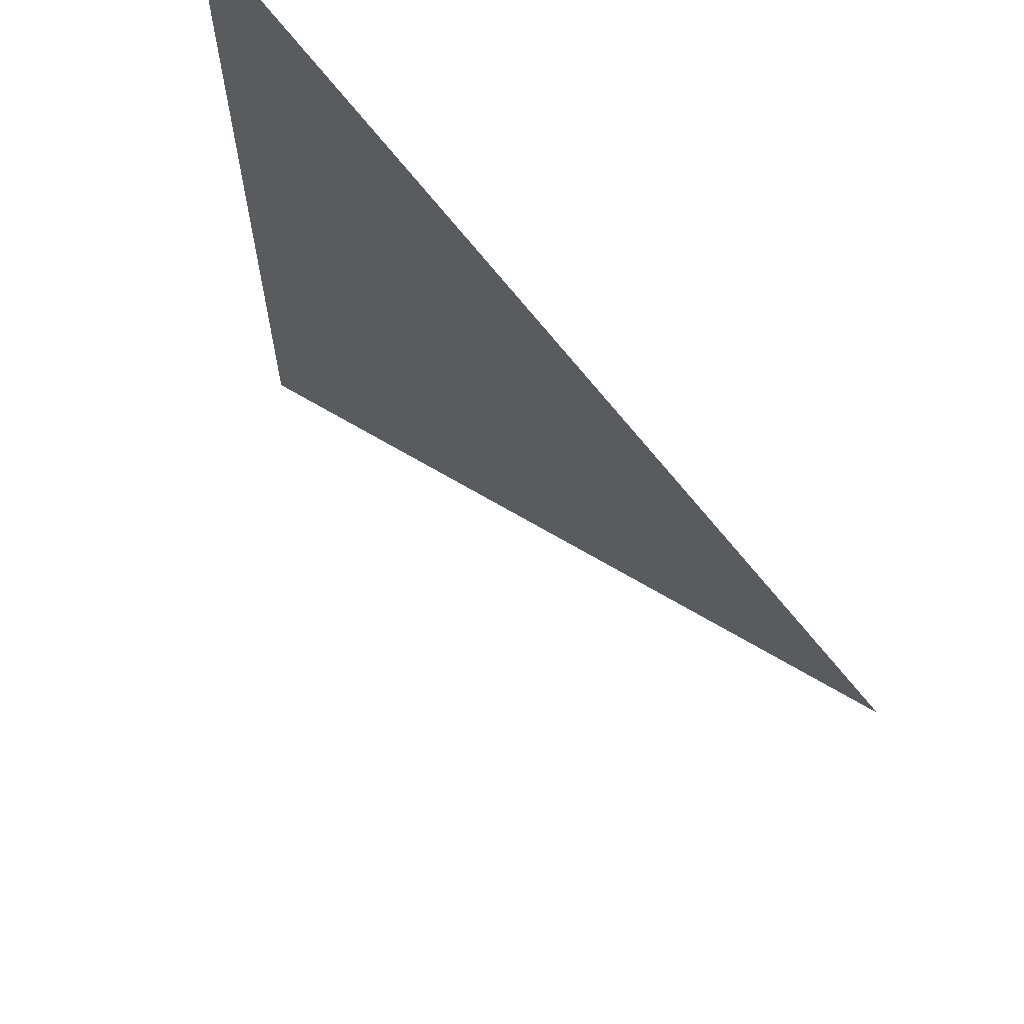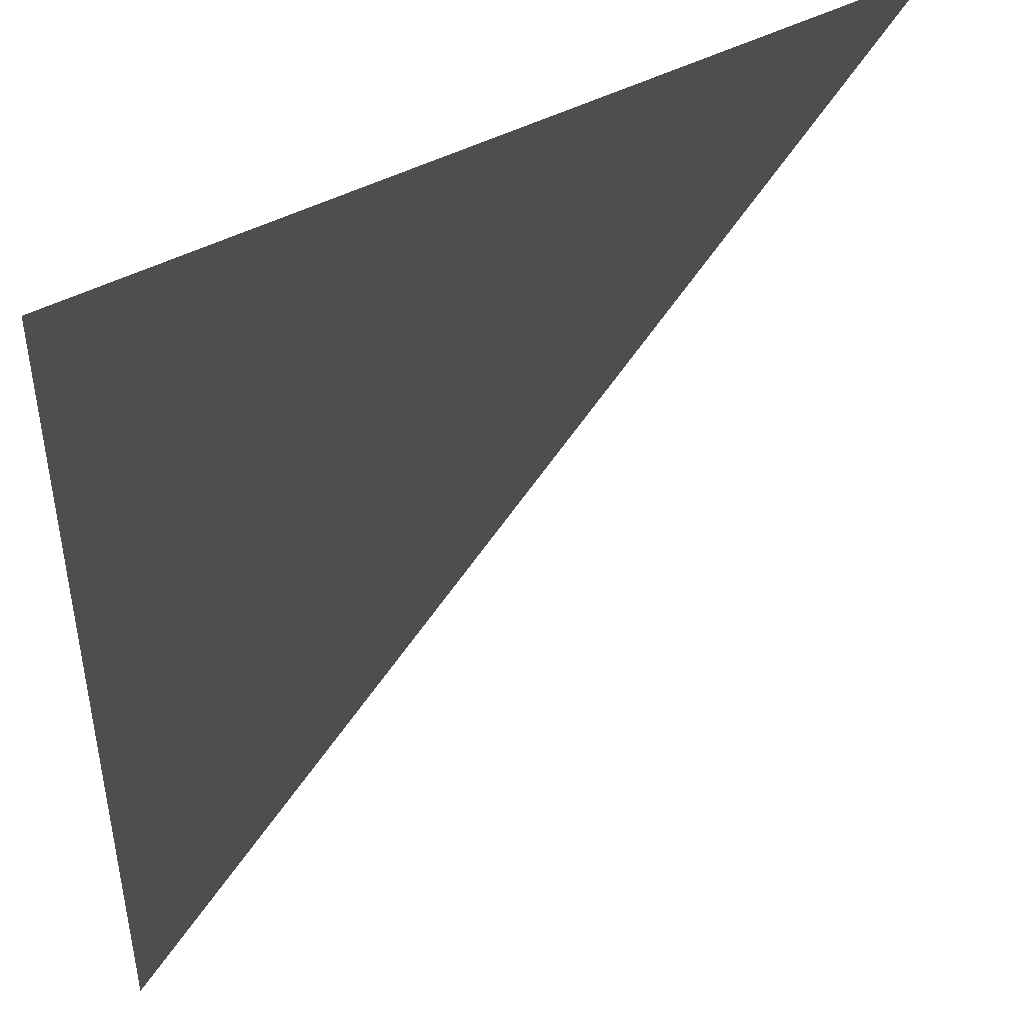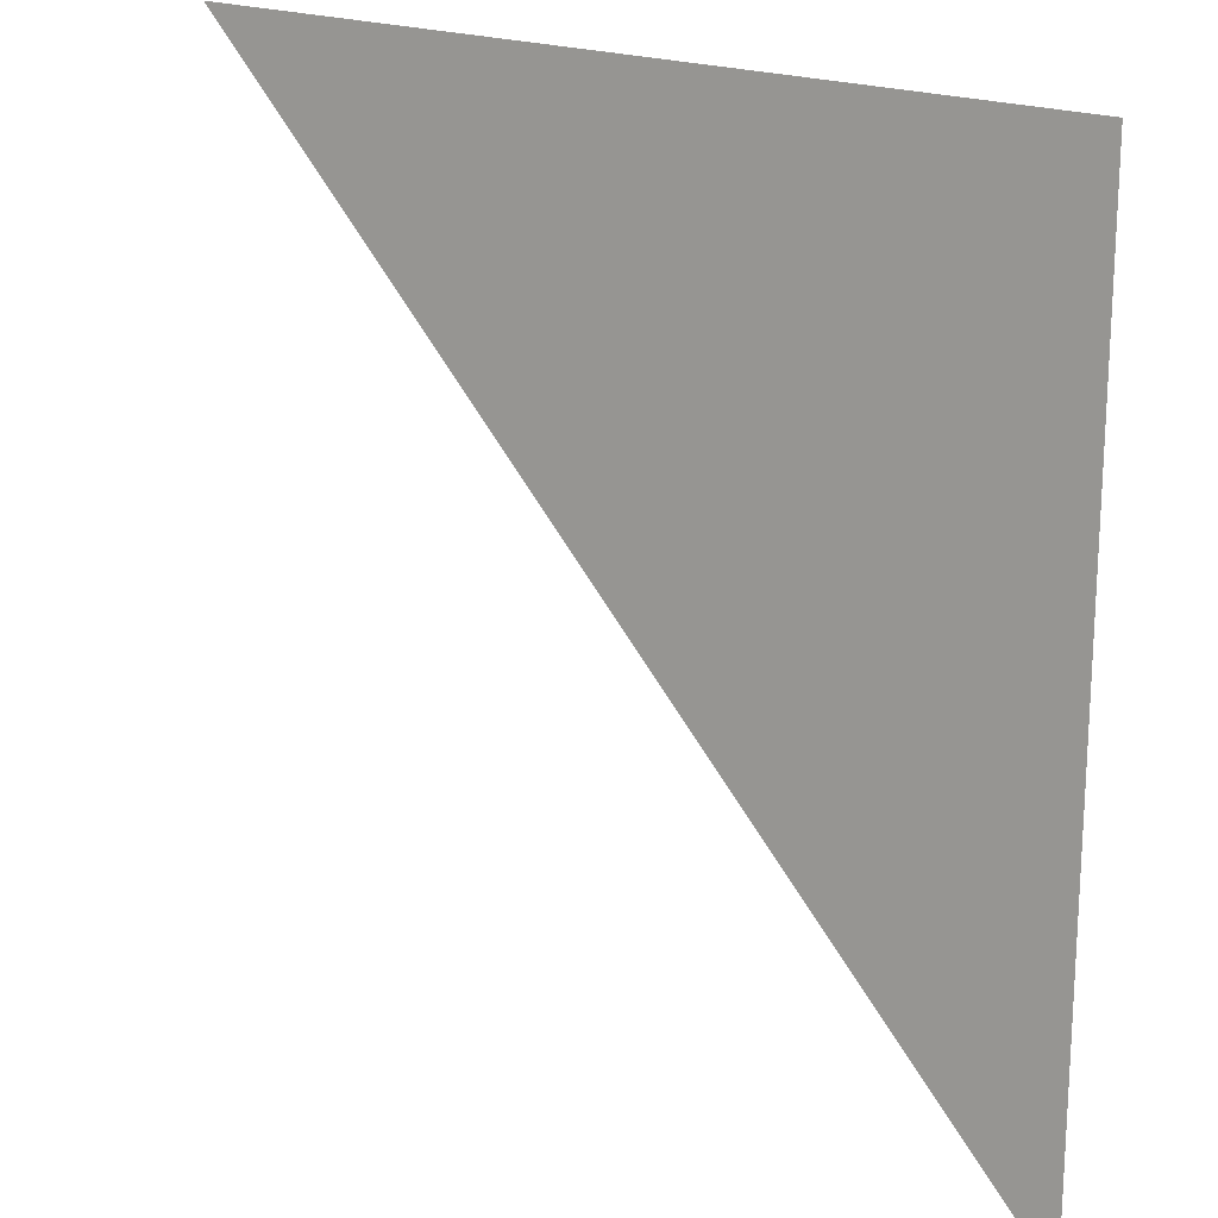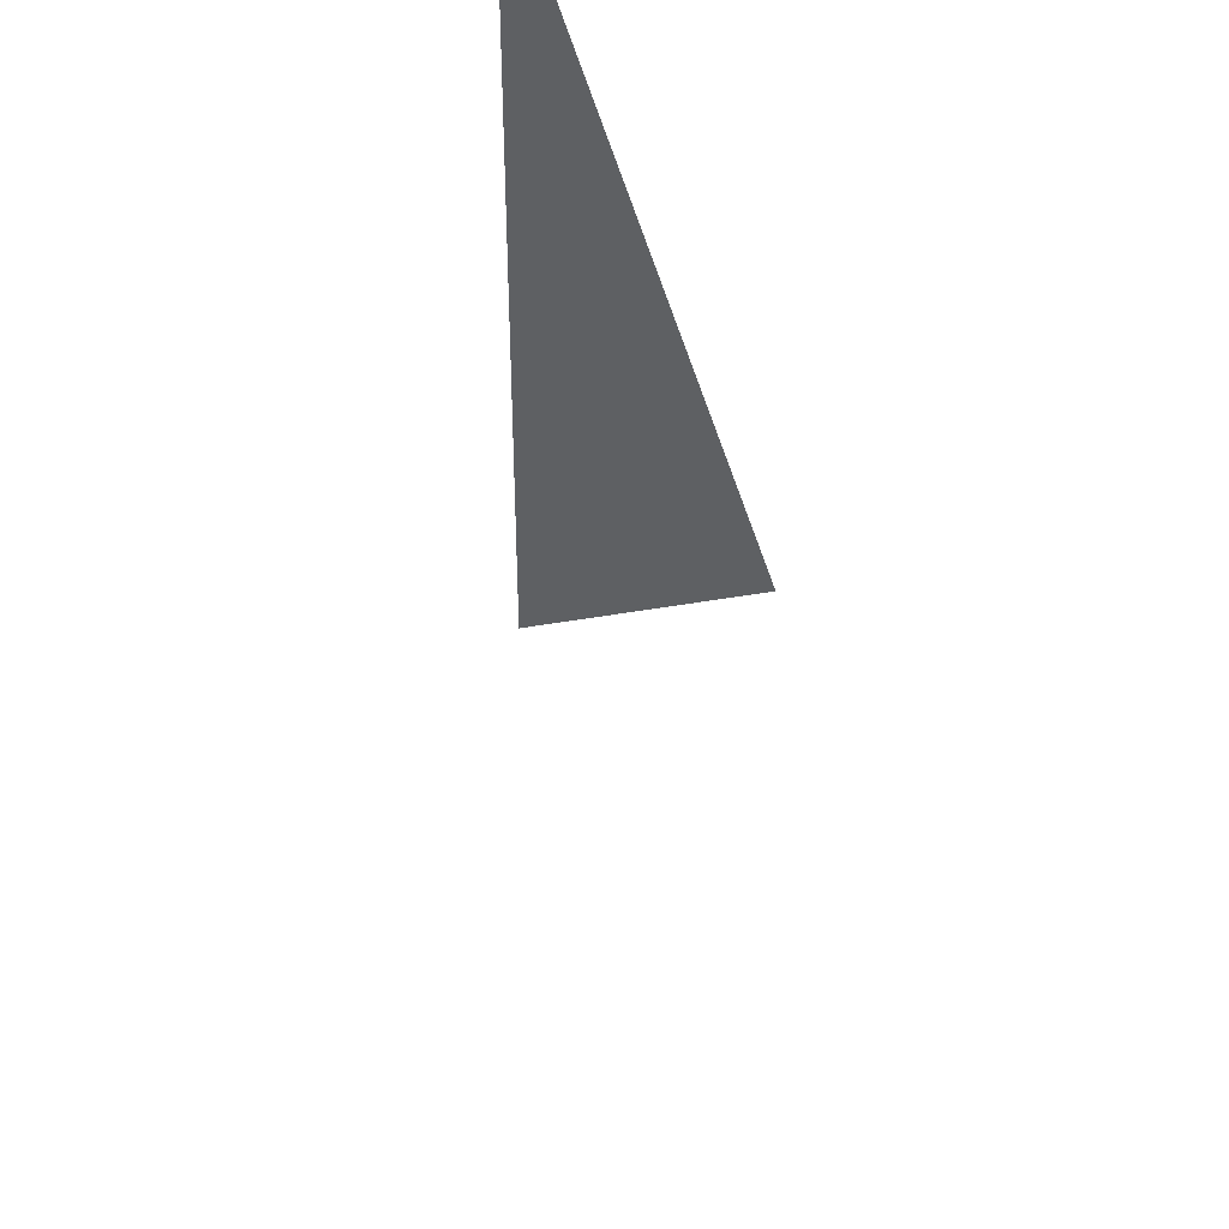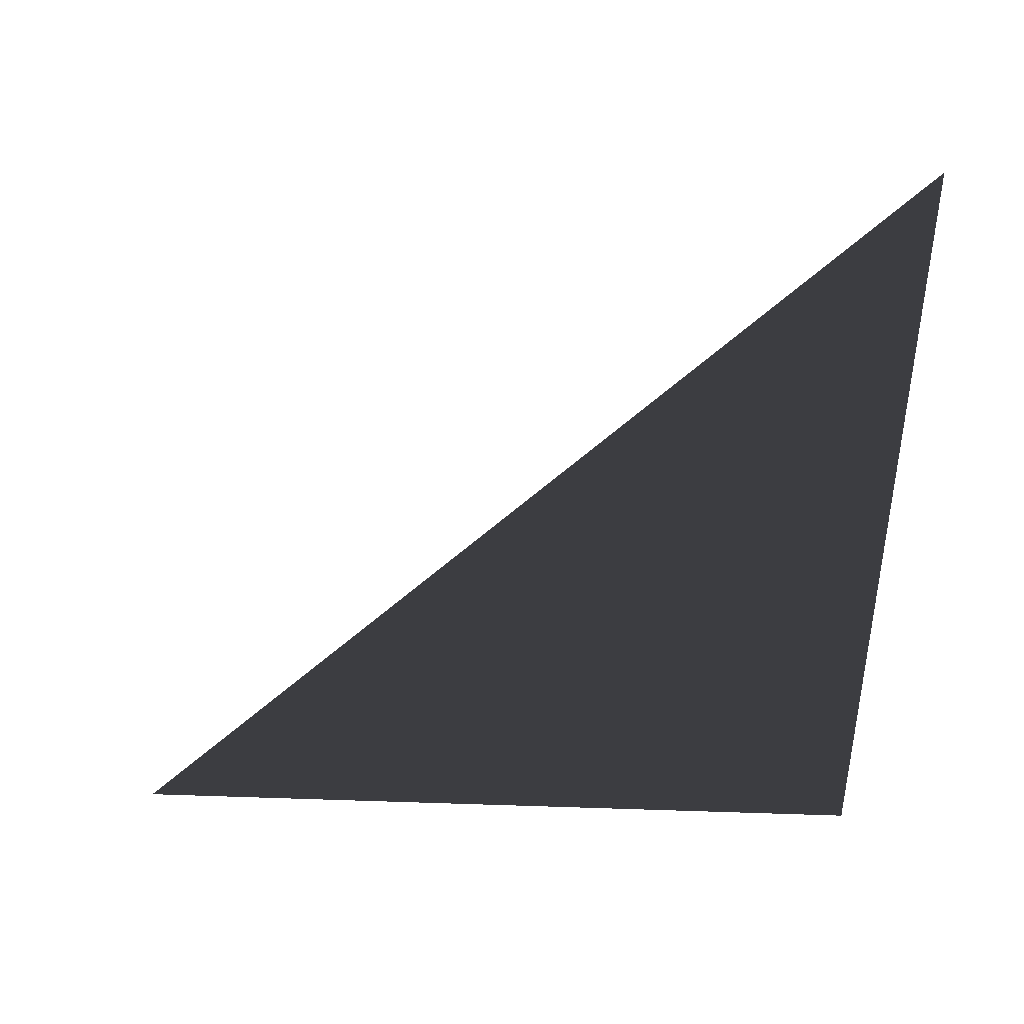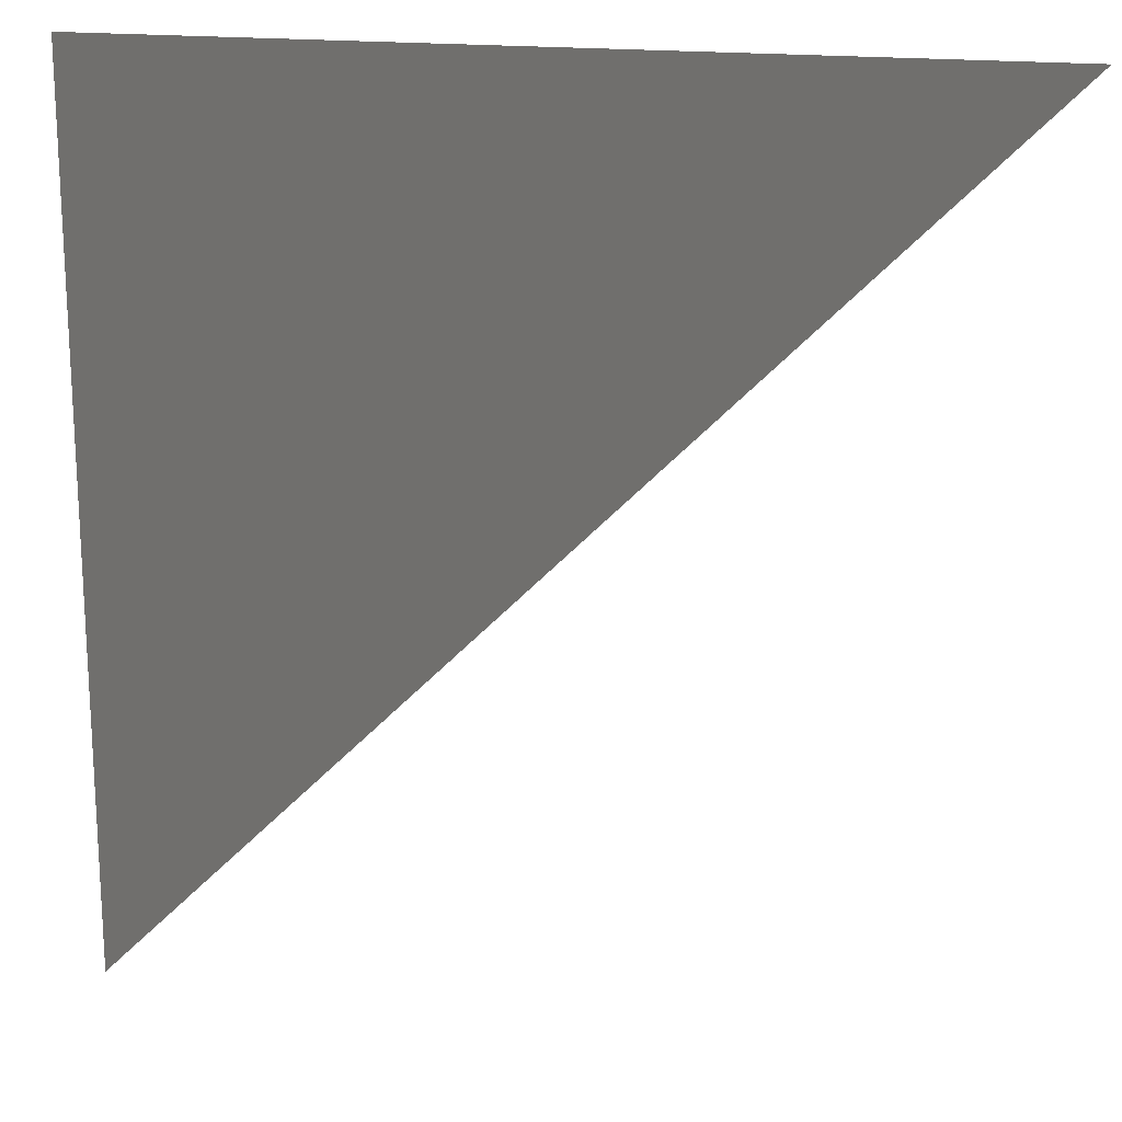
<metadata>
{"format":"obj","ext":"obj","renderer":"f3d","projection":"perspective","resolution":1024,"background":"white","views":[{"elev":66.7,"azim":52.6,"up":"+Y"},{"elev":44.5,"azim":-32.4,"up":"+Y"},{"elev":19.1,"azim":-140.3,"up":"+Y"},{"elev":44.4,"azim":77.6,"up":"+Y"},{"elev":-58.3,"azim":87.7,"up":"+Z"},{"elev":18.5,"azim":12.2,"up":"+Y"}]}
</metadata>
<code>
v 0.9 0.9 0
v -0.9 0.9 0
v -0.9 -0.9 0
v 0.9 -0.9 0
f 1 2 3

</code>
